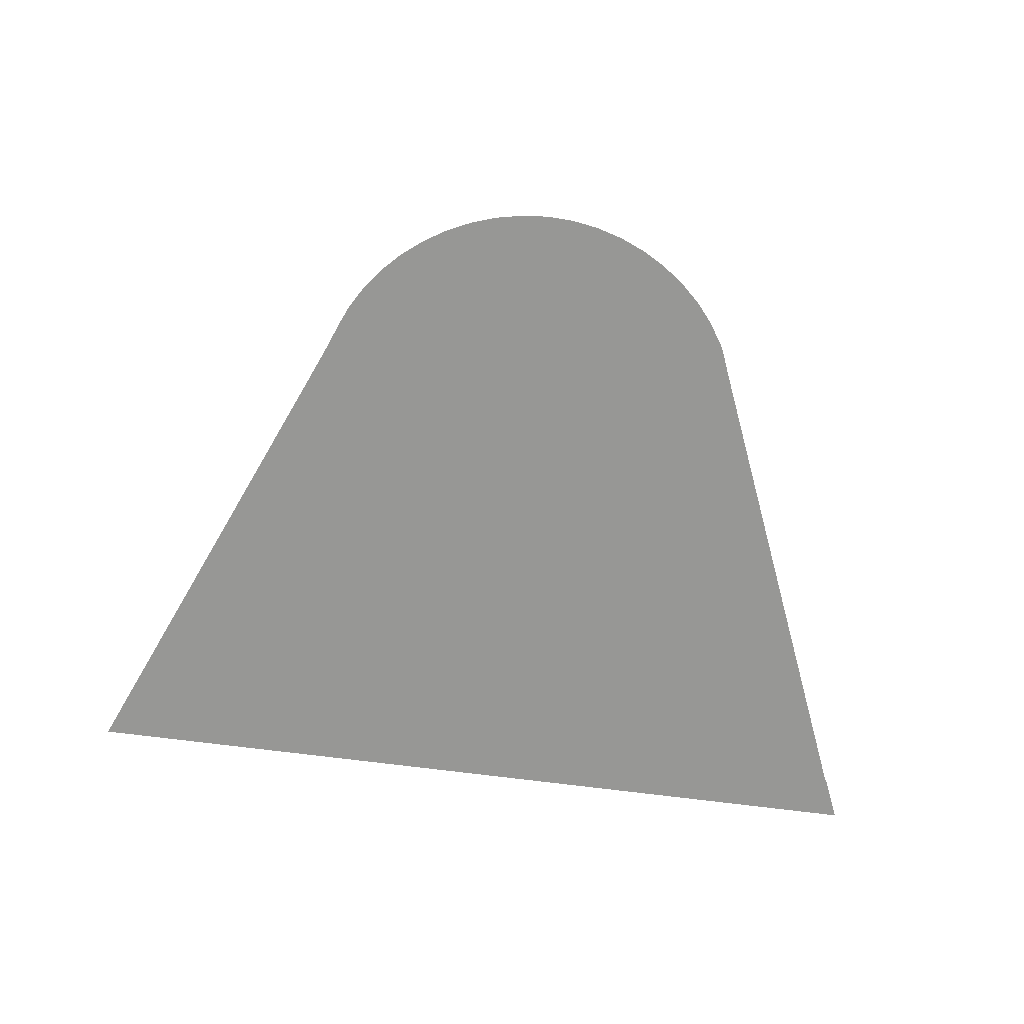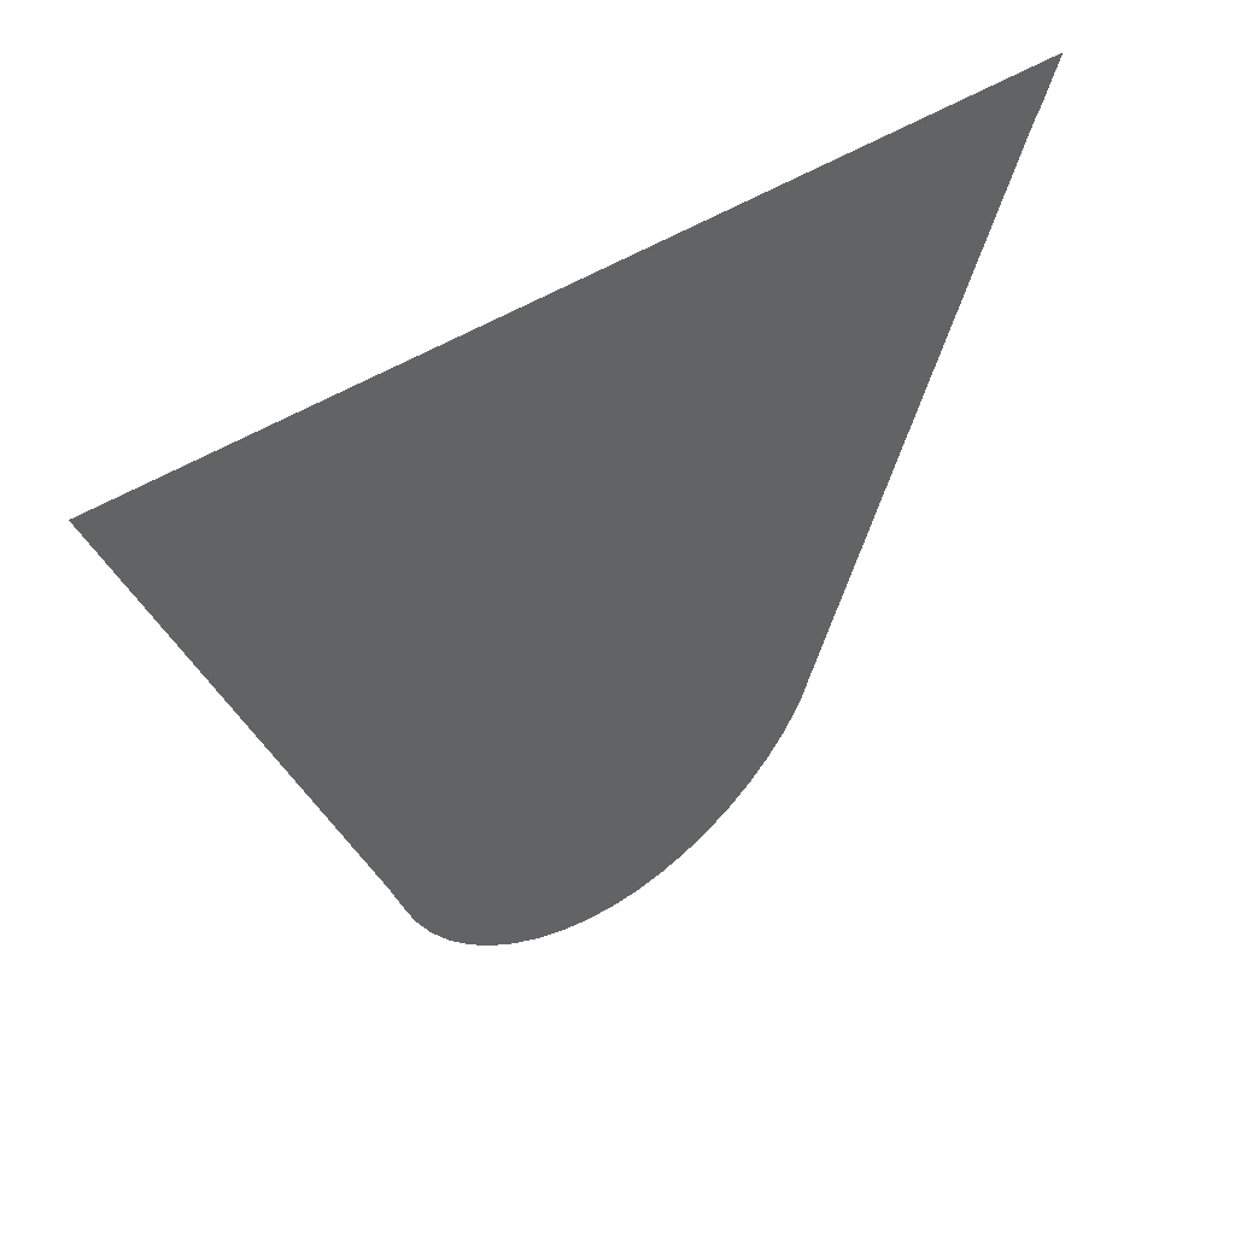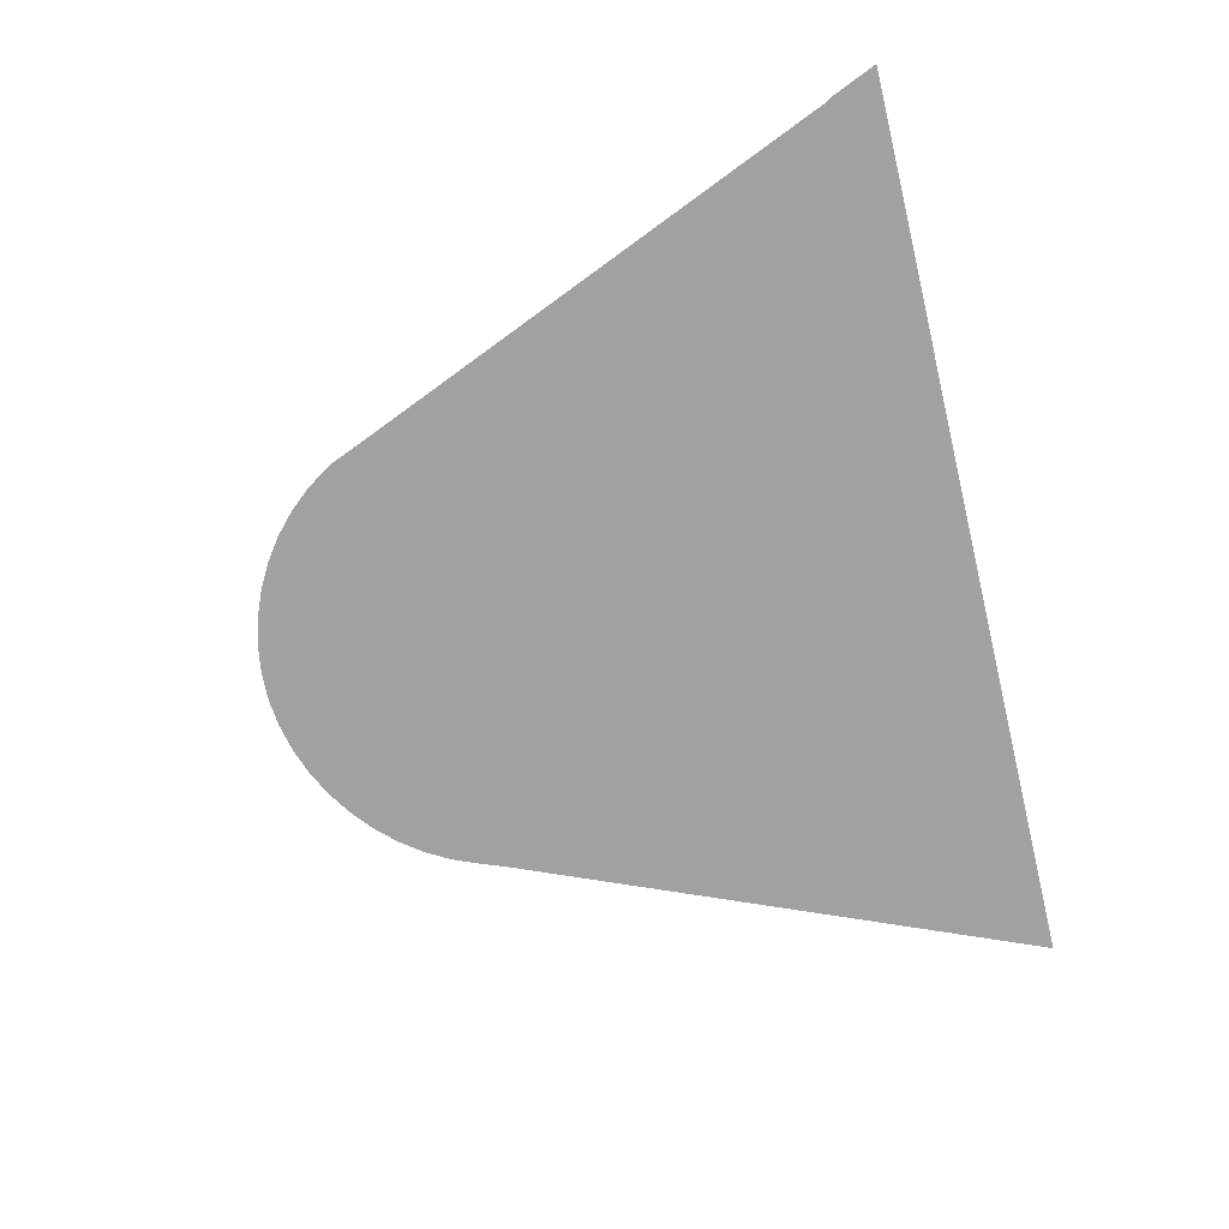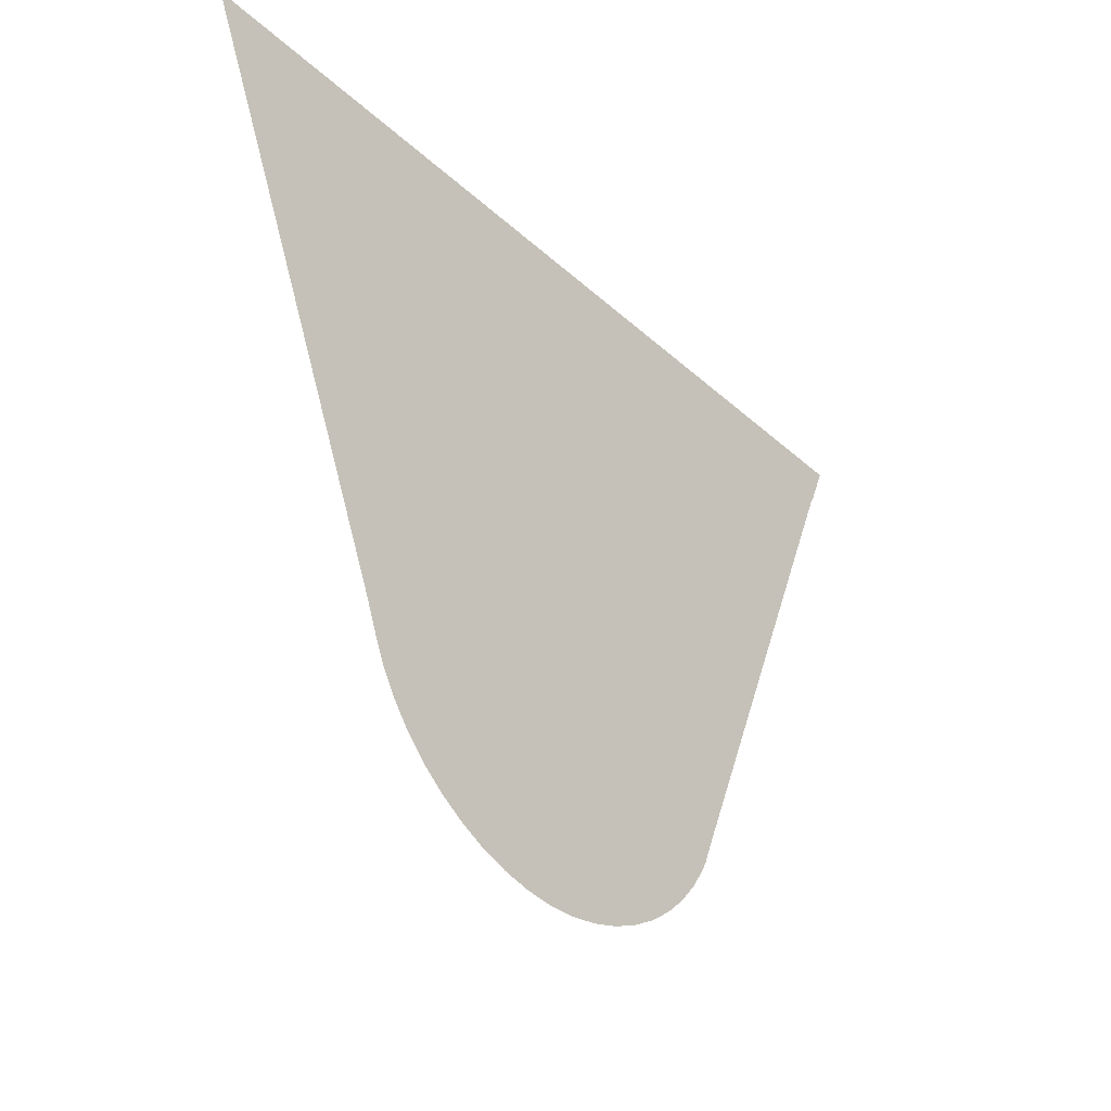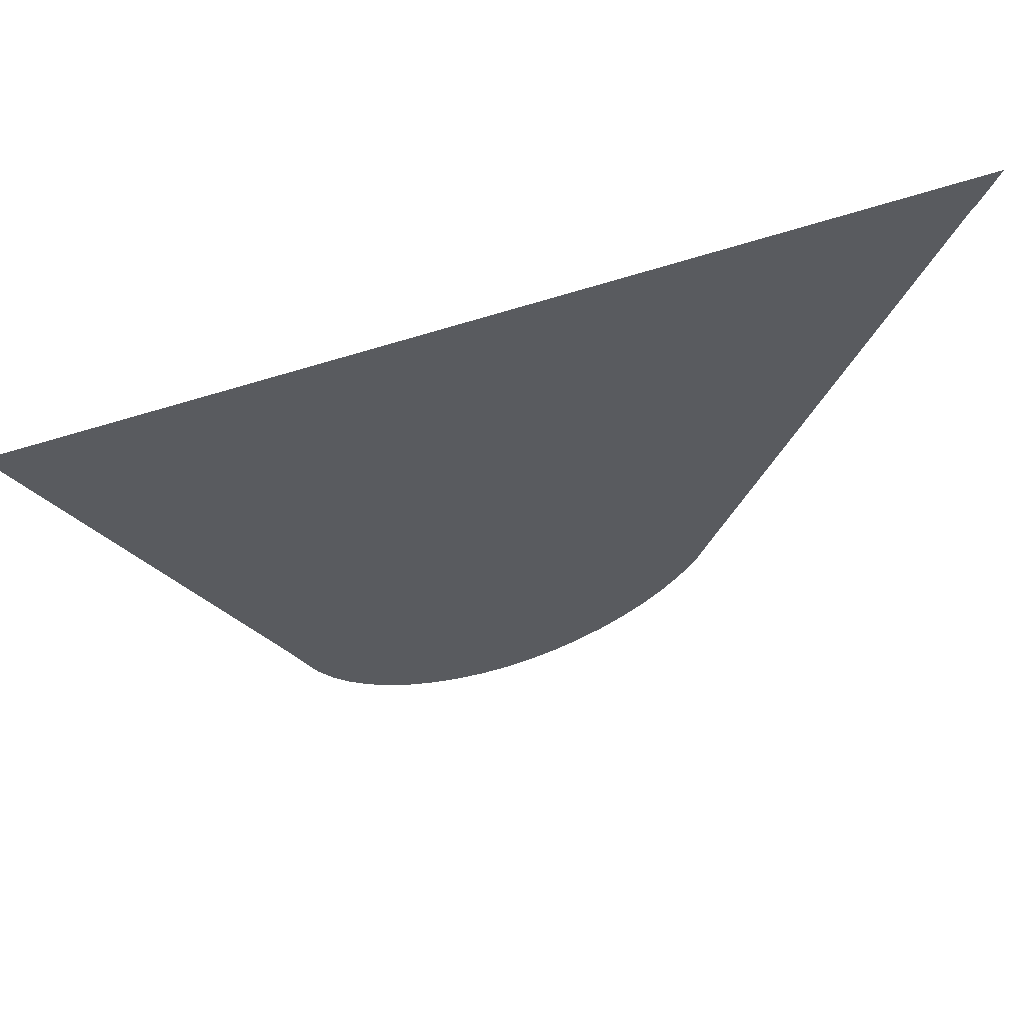
<metadata>
{"format":"obj","ext":"obj","renderer":"f3d","projection":"perspective","resolution":1024,"background":"white","views":[{"elev":-68.1,"azim":-7.5,"up":"+Z"},{"elev":43.3,"azim":-38.5,"up":"+Y"},{"elev":-72.2,"azim":103.5,"up":"+Z"},{"elev":-35.1,"azim":-50.2,"up":"+Y"},{"elev":61.1,"azim":-18.8,"up":"+Y"}]}
</metadata>
<code>
v -47.29 12.55 53.18
v -47.46 12.59 53.18
v -47.62 12.64 53.18
v -47.77 12.71 53.18
v -47.91 12.8 53.18
v -48.04 12.91 53.18
v -48.15 13.03 53.18
v -48.25 13.16 53.18
v -48.34 13.3 53.18
v -48.38 13.41 53.18
v -48.47 13.63 53.18
v -49.73 16.64 53.18
v -44.45 16.64 53.18
v -44.56 16.39 53.18
v -44.56 16.39 53.18
v -44.58 16.36 53.18
v -45.81 13.41 53.18
v -45.85 13.29 53.18
v -45.88 13.24 53.18
v -45.97 13.1 53.18
v -46.08 12.98 53.18
v -46.2 12.86 53.18
v -46.33 12.76 53.18
v -46.48 12.68 53.18
v -46.63 12.62 53.18
v -46.79 12.57 53.18
v -46.96 12.54 53.18
v -47.13 12.54 53.18
f 2 25 3
f 10 5 4
f 23 17 24
f 10 9 8
f 7 10 8
f 7 6 10
f 10 6 5
f 17 10 4
f 3 17 4
f 10 17 11
f 14 16 15
f 14 13 16
f 16 13 12
f 11 16 12
f 11 17 16
f 23 22 17
f 20 19 18
f 17 20 18
f 17 21 20
f 17 22 21
f 24 17 3
f 25 24 3
f 26 25 2
f 1 26 2
f 1 27 26
f 1 28 27

</code>
